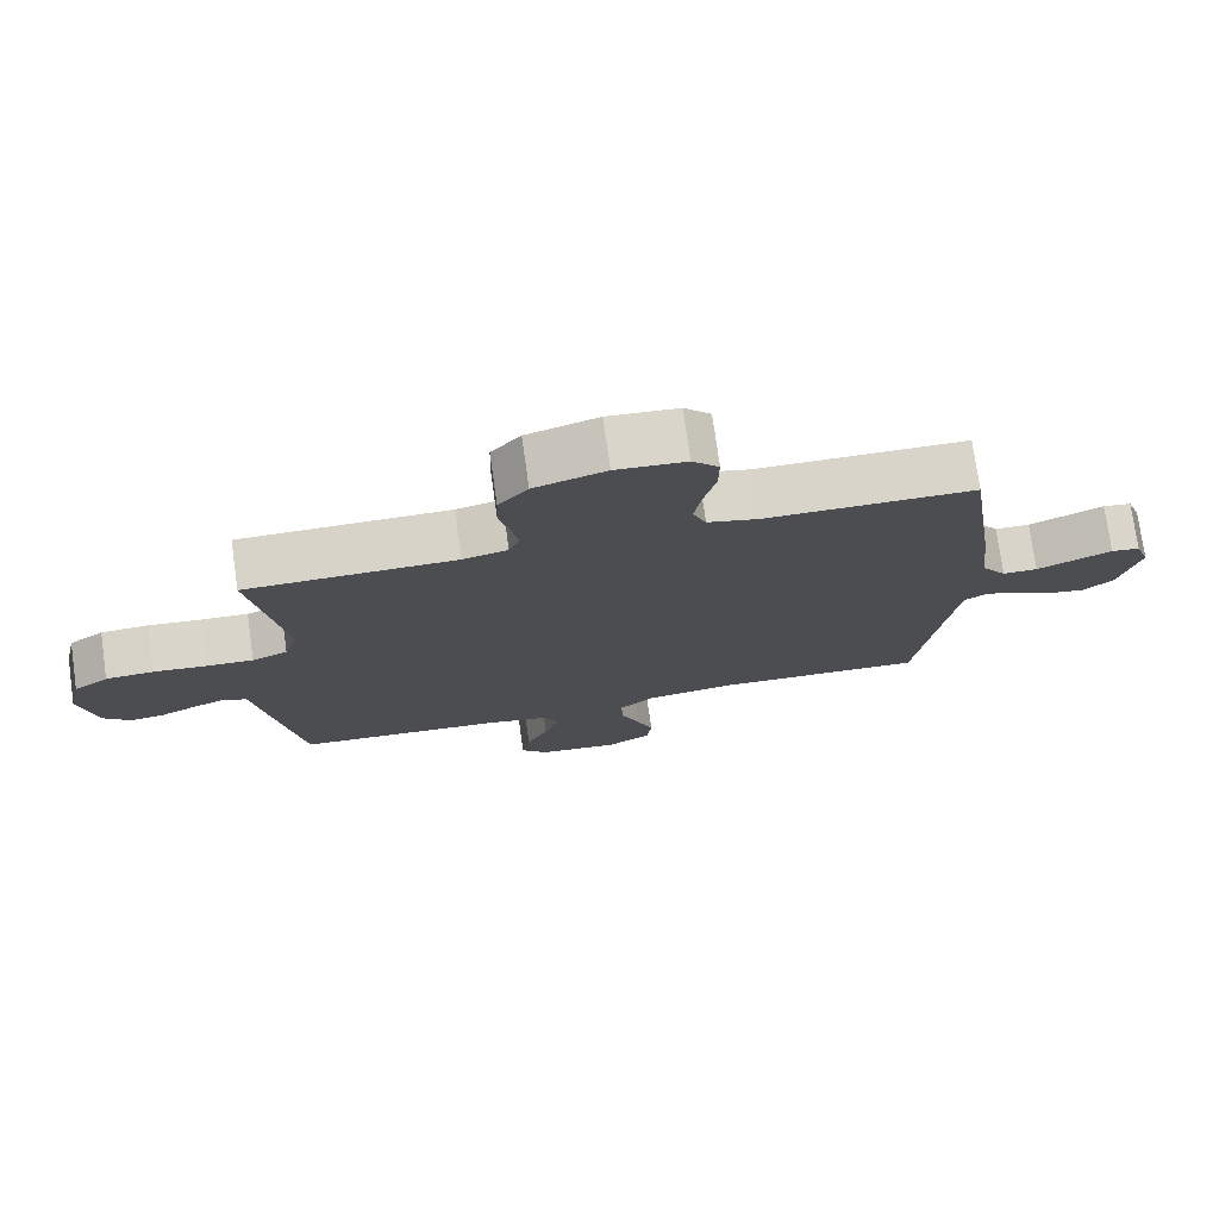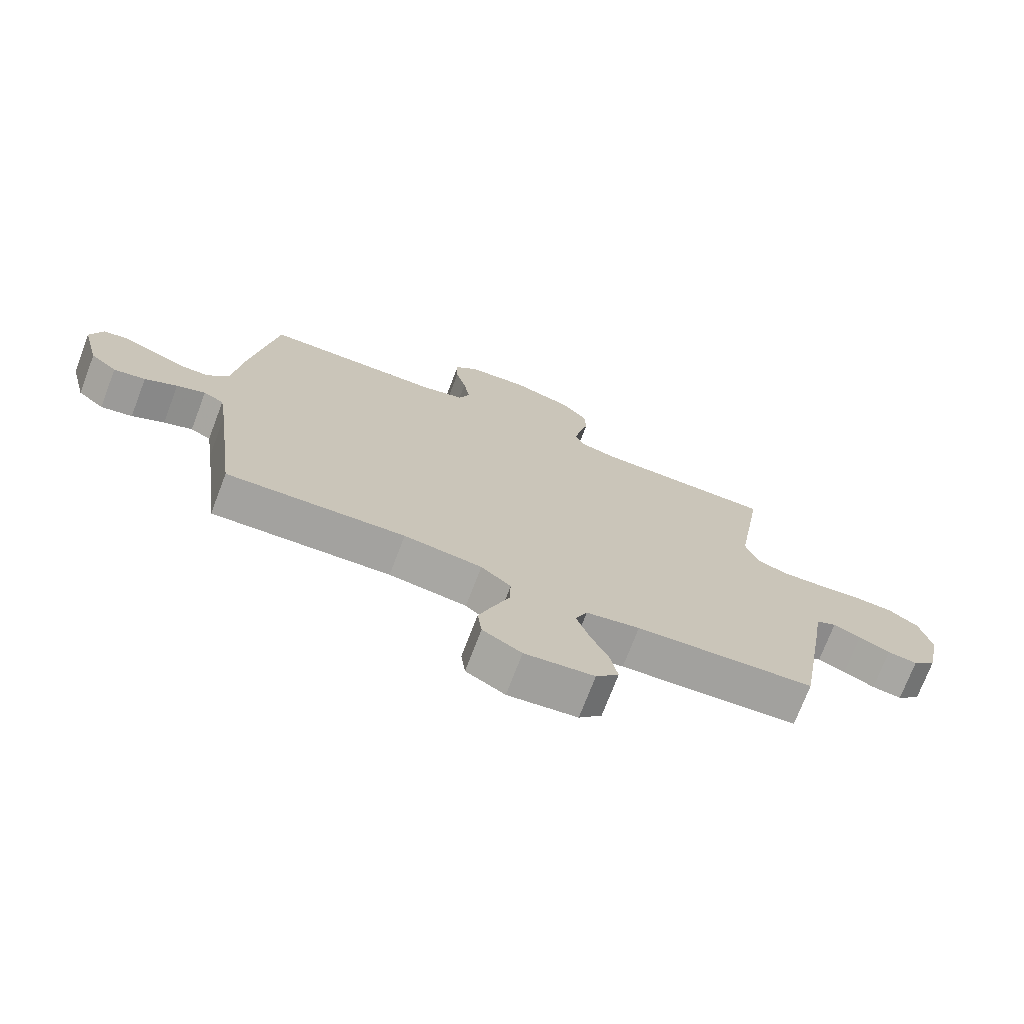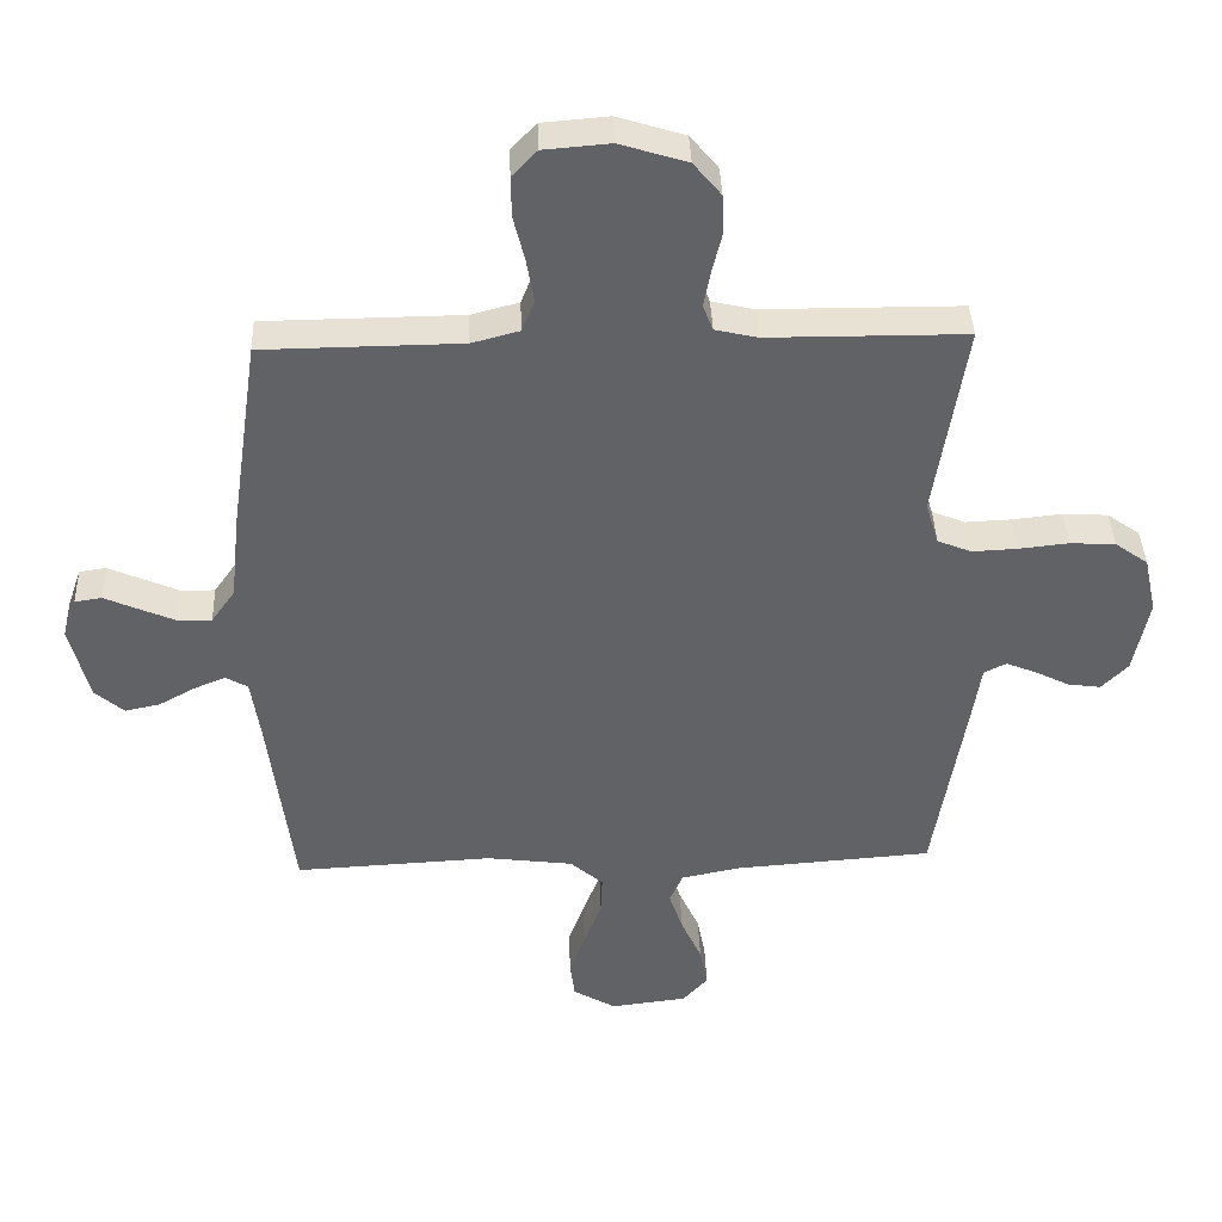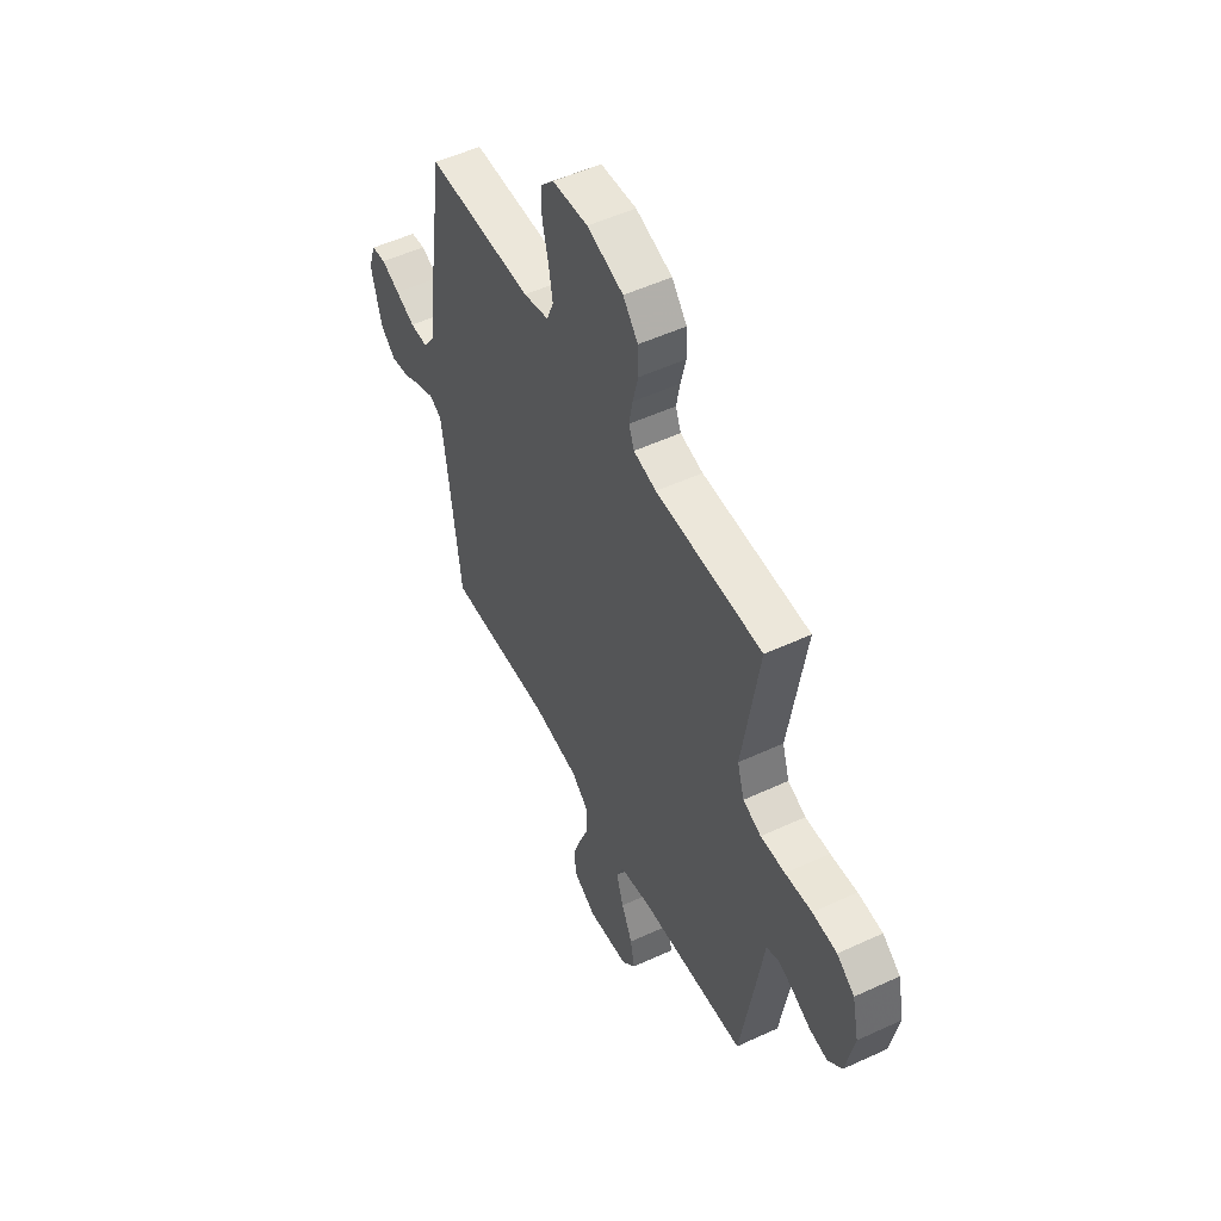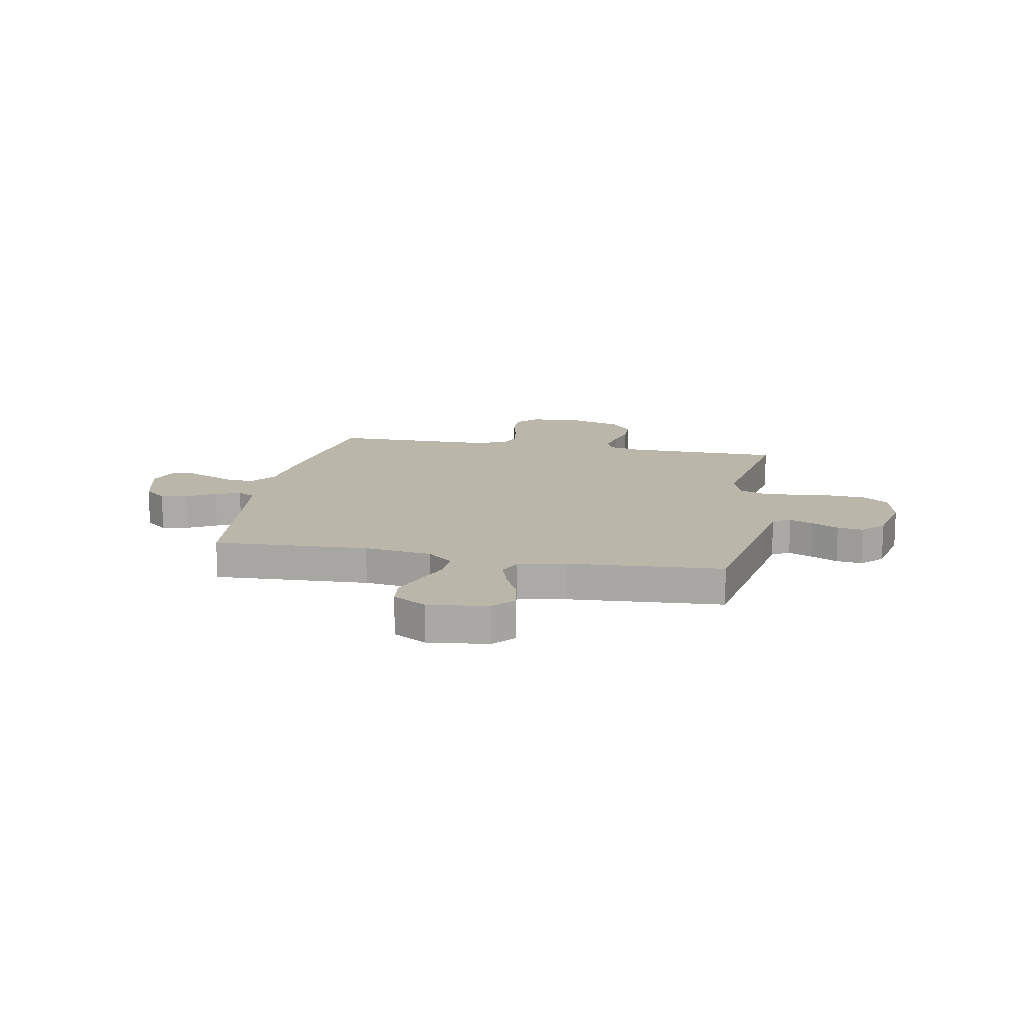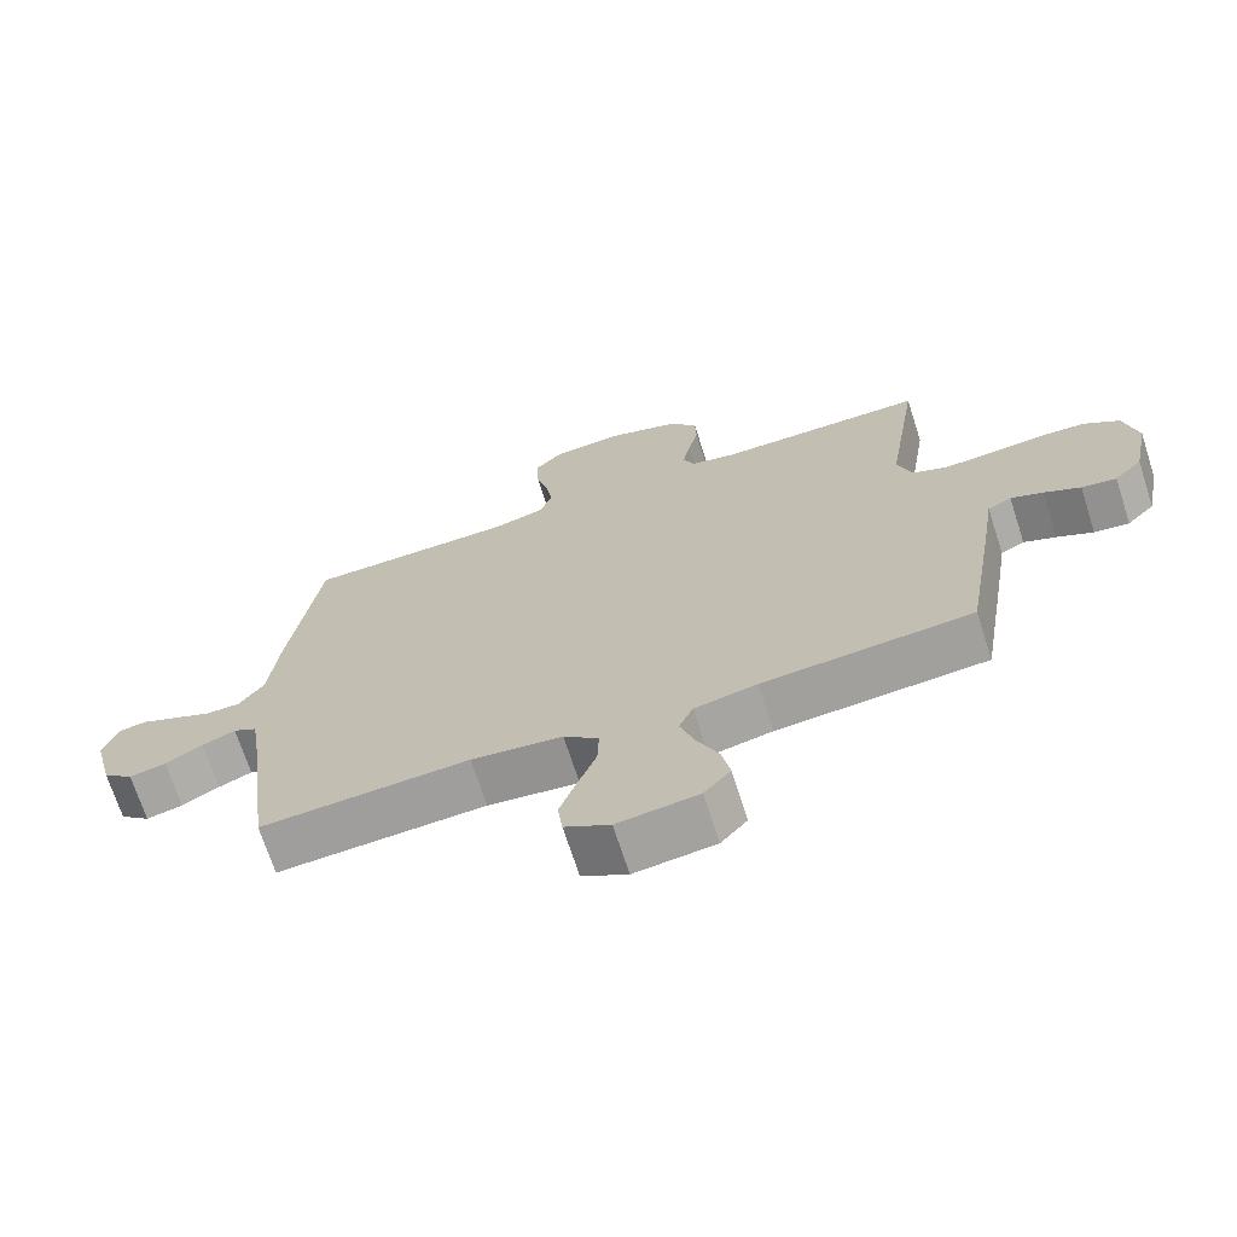
<metadata>
{"format":"obj","ext":"obj","renderer":"f3d","projection":"perspective","resolution":1024,"background":"white","views":[{"elev":75.6,"azim":-8.0,"up":"+Z"},{"elev":-73.3,"azim":159.1,"up":"+Z"},{"elev":39.6,"azim":177.8,"up":"+Z"},{"elev":52.2,"azim":-116.6,"up":"+Z"},{"elev":14.1,"azim":-169.0,"up":"+Y"},{"elev":-69.9,"azim":-162.1,"up":"+Z"}]}
</metadata>
<code>
v 0.5 0.07 -0.5
v 0.2 0.07 -0.485
v 0.069 0.07 -0.502
v 0.019 0.07 -0.545
v 0.021 0.07 -0.605
v 0.048 0.07 -0.674
v 0.072 0.07 -0.741
v 0.065 0.07 -0.798
v 0 0.07 -0.836
v -0.116 0.07 -0.822
v -0.154 0.07 -0.779
v -0.142 0.07 -0.717
v -0.111 0.07 -0.649
v -0.09 0.07 -0.586
v -0.11 0.07 -0.54
v -0.2 0.07 -0.522
v -0.5 0.07 -0.5
v -0.549 0.07 -0.2
v -0.561 0.07 -0.121
v -0.595 0.07 -0.104
v -0.641 0.07 -0.123
v -0.693 0.07 -0.149
v -0.743 0.07 -0.156
v -0.783 0.07 -0.115
v -0.806 0.07 0
v -0.787 0.07 0.086
v -0.737 0.07 0.122
v -0.668 0.07 0.126
v -0.593 0.07 0.118
v -0.524 0.07 0.115
v -0.473 0.07 0.136
v -0.453 0.07 0.2
v -0.5 0.07 0.5
v -0.2 0.07 0.502
v -0.136 0.07 0.517
v -0.121 0.07 0.556
v -0.131 0.07 0.61
v -0.146 0.07 0.672
v -0.144 0.07 0.732
v -0.102 0.07 0.783
v 0 0.07 0.815
v 0.1 0.07 0.807
v 0.138 0.07 0.767
v 0.137 0.07 0.705
v 0.12 0.07 0.636
v 0.109 0.07 0.57
v 0.128 0.07 0.522
v 0.2 0.07 0.503
v 0.5 0.07 0.5
v 0.544 0.07 0.2
v 0.558 0.07 0.071
v 0.594 0.07 0.02
v 0.644 0.07 0.02
v 0.699 0.07 0.044
v 0.751 0.07 0.067
v 0.792 0.07 0.061
v 0.813 0.07 0
v 0.784 0.07 -0.116
v 0.74 0.07 -0.154
v 0.687 0.07 -0.143
v 0.633 0.07 -0.113
v 0.585 0.07 -0.093
v 0.551 0.07 -0.112
v 0.538 0.07 -0.2
v 0.5 0 -0.5
v 0.2 0 -0.485
v 0.069 0 -0.502
v 0.019 0 -0.545
v 0.021 0 -0.605
v 0.048 0 -0.674
v 0.072 0 -0.741
v 0.065 0 -0.798
v 0 0 -0.836
v -0.116 0 -0.822
v -0.154 0 -0.779
v -0.142 0 -0.717
v -0.111 0 -0.649
v -0.09 0 -0.586
v -0.11 0 -0.54
v -0.2 0 -0.522
v -0.5 0 -0.5
v -0.549 0 -0.2
v -0.561 0 -0.121
v -0.595 0 -0.104
v -0.641 0 -0.123
v -0.693 0 -0.149
v -0.743 0 -0.156
v -0.783 0 -0.115
v -0.806 0 0
v -0.787 0 0.086
v -0.737 0 0.122
v -0.668 0 0.126
v -0.593 0 0.118
v -0.524 0 0.115
v -0.473 0 0.136
v -0.453 0 0.2
v -0.5 0 0.5
v -0.2 0 0.502
v -0.136 0 0.517
v -0.121 0 0.556
v -0.131 0 0.61
v -0.146 0 0.672
v -0.144 0 0.732
v -0.102 0 0.783
v 0 0 0.815
v 0.1 0 0.807
v 0.138 0 0.767
v 0.137 0 0.705
v 0.12 0 0.636
v 0.109 0 0.57
v 0.128 0 0.522
v 0.2 0 0.503
v 0.5 0 0.5
v 0.544 0 0.2
v 0.558 0 0.071
v 0.594 0 0.02
v 0.644 0 0.02
v 0.699 0 0.044
v 0.751 0 0.067
v 0.792 0 0.061
v 0.813 0 0
v 0.784 0 -0.116
v 0.74 0 -0.154
v 0.687 0 -0.143
v 0.633 0 -0.113
v 0.585 0 -0.093
v 0.551 0 -0.112
v 0.538 0 -0.2
f 59 60 61
f 58 59 61
f 57 58 61
f 56 57 61
f 55 56 61
f 54 55 61
f 53 54 61 62
f 52 53 62 63
f 48 49 50 51
f 51 52 63
f 48 51 63
f 47 48 63
f 43 44 45
f 42 43 45
f 41 42 45
f 40 41 45
f 39 40 45
f 38 39 45
f 37 38 45
f 36 37 45 46
f 35 36 46 47
f 32 33 34
f 47 63 64
f 35 47 64
f 34 35 64
f 32 34 64
f 31 32 64
f 27 28 29
f 26 27 29
f 25 26 29
f 24 25 29
f 23 24 29
f 22 23 29
f 21 22 29
f 20 21 29 30
f 16 17 18 19
f 15 16 19
f 11 12 13
f 10 11 13
f 9 10 13
f 8 9 13
f 7 8 13
f 6 7 13
f 5 6 13
f 4 5 13 14
f 3 4 14 15
f 64 1 2
f 31 64 2
f 30 31 2
f 20 30 2
f 19 20 2
f 19 2 3
f 3 15 19
f 125 124 123
f 125 123 122
f 125 122 121
f 125 121 120
f 125 120 119
f 125 119 118
f 126 125 118 117
f 127 126 117 116
f 115 114 113 112
f 127 116 115
f 127 115 112
f 127 112 111
f 109 108 107
f 109 107 106
f 109 106 105
f 109 105 104
f 109 104 103
f 109 103 102
f 109 102 101
f 110 109 101 100
f 111 110 100 99
f 98 97 96
f 128 127 111
f 128 111 99
f 128 99 98
f 128 98 96
f 128 96 95
f 93 92 91
f 93 91 90
f 93 90 89
f 93 89 88
f 93 88 87
f 93 87 86
f 93 86 85
f 94 93 85 84
f 83 82 81 80
f 83 80 79
f 77 76 75
f 77 75 74
f 77 74 73
f 77 73 72
f 77 72 71
f 77 71 70
f 77 70 69
f 78 77 69 68
f 79 78 68 67
f 66 65 128
f 66 128 95
f 66 95 94
f 66 94 84
f 66 84 83
f 67 66 83
f 83 79 67
f 1 65 66 2
f 2 66 67 3
f 3 67 68 4
f 4 68 69 5
f 5 69 70 6
f 6 70 71 7
f 7 71 72 8
f 8 72 73 9
f 9 73 74 10
f 10 74 75 11
f 11 75 76 12
f 12 76 77 13
f 13 77 78 14
f 14 78 79 15
f 15 79 80 16
f 16 80 81 17
f 17 81 82 18
f 18 82 83 19
f 19 83 84 20
f 20 84 85 21
f 21 85 86 22
f 22 86 87 23
f 23 87 88 24
f 24 88 89 25
f 25 89 90 26
f 26 90 91 27
f 27 91 92 28
f 28 92 93 29
f 29 93 94 30
f 30 94 95 31
f 31 95 96 32
f 32 96 97 33
f 33 97 98 34
f 34 98 99 35
f 35 99 100 36
f 36 100 101 37
f 37 101 102 38
f 38 102 103 39
f 39 103 104 40
f 40 104 105 41
f 41 105 106 42
f 42 106 107 43
f 43 107 108 44
f 44 108 109 45
f 45 109 110 46
f 46 110 111 47
f 47 111 112 48
f 48 112 113 49
f 49 113 114 50
f 50 114 115 51
f 51 115 116 52
f 52 116 117 53
f 53 117 118 54
f 54 118 119 55
f 55 119 120 56
f 56 120 121 57
f 57 121 122 58
f 58 122 123 59
f 59 123 124 60
f 60 124 125 61
f 61 125 126 62
f 62 126 127 63
f 63 127 128 64
f 64 128 65 1

</code>
